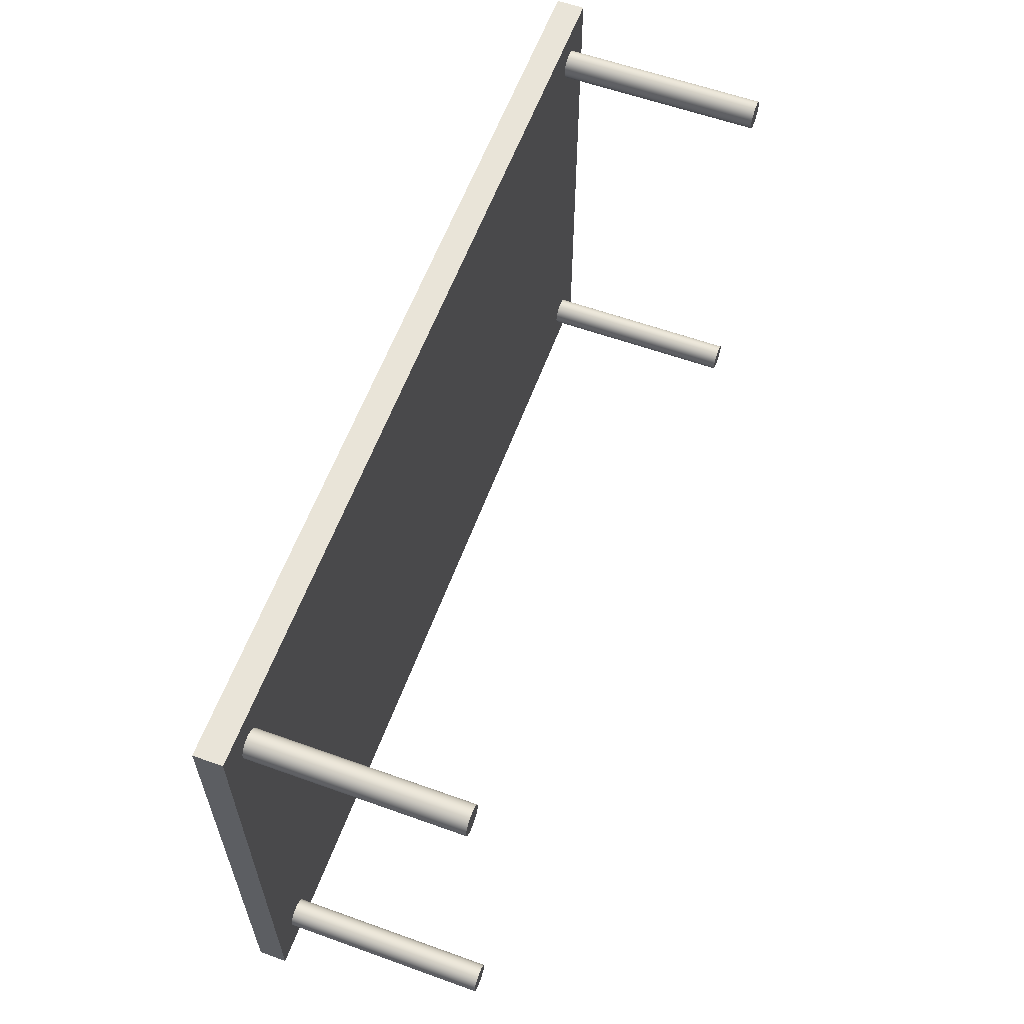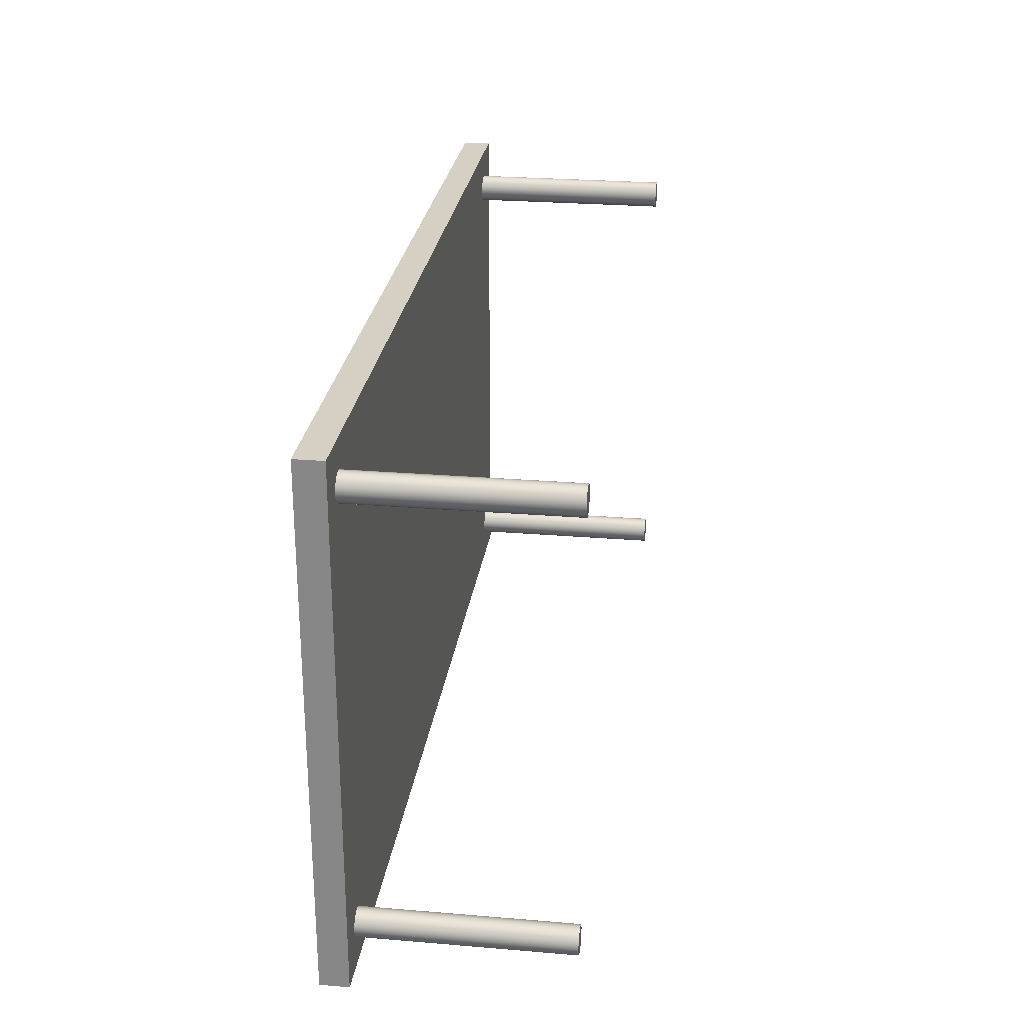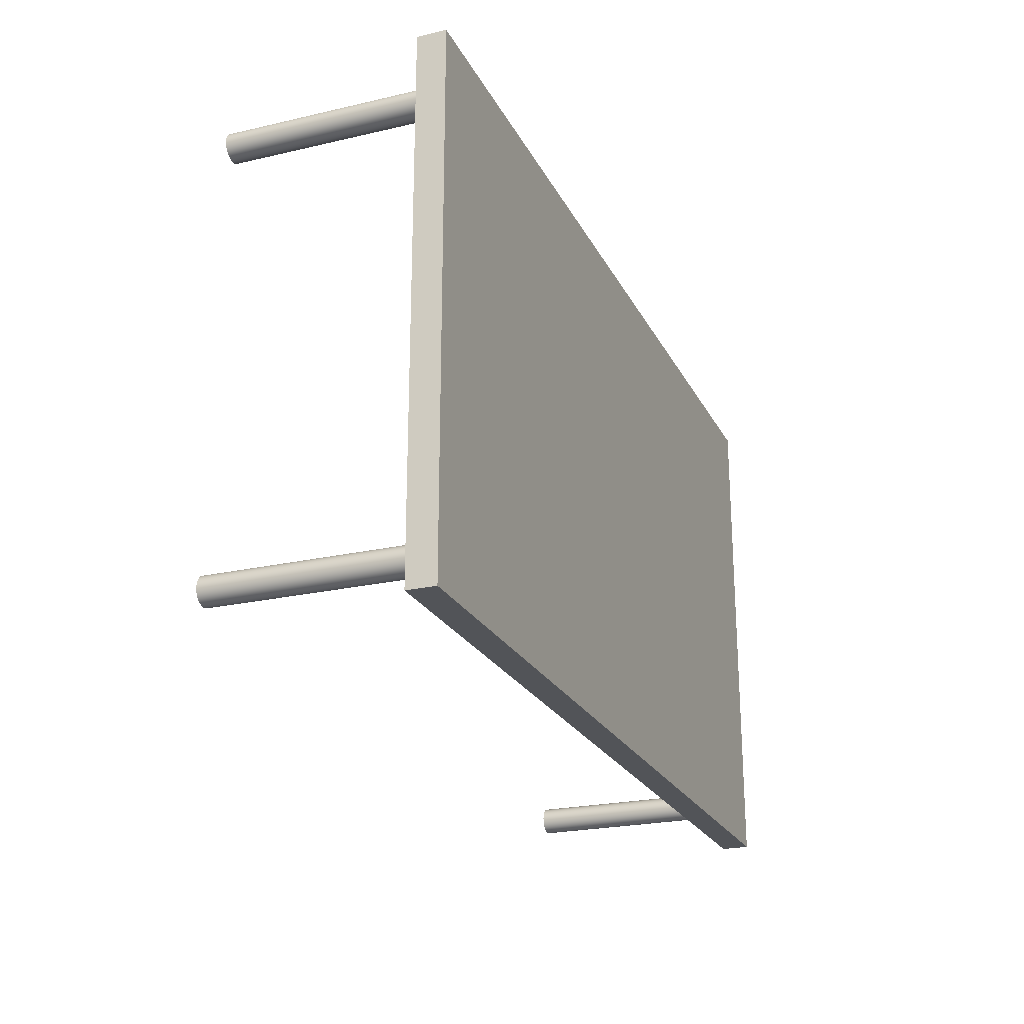
<metadata>
{"format":"obj","ext":"obj","renderer":"f3d","projection":"perspective","resolution":1024,"background":"white","views":[{"elev":59.8,"azim":-69.8,"up":"+Z"},{"elev":26.3,"azim":-82.5,"up":"+Z"},{"elev":-23.2,"azim":111.4,"up":"+Z"}]}
</metadata>
<code>
v -0.4231 0.1167 -0.2436
v 0.4231 0.1167 0.2436
v 0.4231 0.1167 -0.2436
v -0.4231 0.1167 0.2436
v 0.4231 0.09062 0.2436
v -0.4231 0.09062 -0.2436
v 0.4231 0.09062 -0.2436
v -0.4231 0.09062 0.2436
v 0.3971 0.09062 -0.2046
v 0.3841 0.09062 -0.2176
v -0.3971 0.09062 -0.2046
v -0.3841 0.09062 0.2176
v 0.3966 0.09062 -0.208
v 0.3966 0.09062 -0.2013
v 0.3875 0.09062 -0.2172
v -0.3841 0.09062 -0.2176
v -0.3966 0.09062 -0.208
v -0.3966 0.09062 -0.2013
v -0.3875 0.09062 0.2172
v 0.3841 0.09062 0.2176
v 0.3953 0.09062 -0.2111
v 0.3971 -0.09926 -0.2046
v 0.3953 0.09062 -0.1981
v 0.3966 -0.09926 -0.2013
v 0.3906 0.09062 -0.2159
v 0.3841 -0.09926 -0.2176
v -0.3875 0.09062 -0.2172
v 0.3807 0.09062 -0.2172
v -0.3953 0.09062 -0.2111
v -0.3966 -0.09926 -0.208
v -0.3971 -0.09926 -0.2046
v -0.3953 0.09062 -0.1981
v -0.3906 0.09062 0.2159
v -0.3841 -0.09926 0.2176
v 0.3875 0.09062 0.2172
v -0.3807 0.09062 0.2172
v 0.3933 0.09062 -0.2138
v 0.3966 -0.09926 -0.208
v 0.3933 0.09062 -0.1954
v 0.3953 -0.09926 -0.1981
v 0.3875 -0.09926 -0.2172
v 0.3807 -0.09926 -0.2172
v -0.3906 0.09062 -0.2159
v -0.3875 -0.09926 -0.2172
v -0.3807 0.09062 -0.2172
v -0.3933 0.09062 -0.2138
v -0.3953 -0.09926 -0.2111
v -0.3966 -0.09926 -0.2013
v -0.3933 0.09062 -0.1954
v -0.3933 0.09062 0.2138
v -0.3875 -0.09926 0.2172
v -0.3807 -0.09926 0.2172
v 0.3906 0.09062 0.2159
v 0.3875 -0.09926 0.2172
v 0.3807 0.09062 0.2172
v 0.3953 -0.09926 -0.2111
v 0.3711 -0.09926 -0.2046
v 0.3906 0.09062 -0.1934
v 0.3933 -0.09926 -0.1954
v 0.3715 -0.09926 -0.2013
v 0.3906 -0.09926 -0.2159
v -0.3906 -0.09926 -0.2159
v -0.3841 -0.09926 -0.2176
v 0.3776 0.09062 -0.2159
v 0.3776 -0.09926 -0.2159
v -0.3933 -0.09926 -0.2138
v -0.3711 -0.09926 -0.2046
v -0.3715 -0.09926 -0.208
v -0.3715 -0.09926 -0.2013
v -0.3953 -0.09926 -0.1981
v -0.3906 0.09062 -0.1934
v -0.3953 0.09062 0.2111
v -0.3906 -0.09926 0.2159
v 0.3933 0.09062 0.2138
v 0.3906 -0.09926 0.2159
v 0.3841 -0.09926 0.2176
v -0.3776 0.09062 0.2159
v -0.3776 -0.09926 0.2159
v 0.3933 -0.09926 -0.2138
v 0.3728 -0.09926 -0.2111
v 0.3715 -0.09926 -0.208
v 0.3875 0.09062 -0.1921
v 0.3728 -0.09926 -0.1981
v -0.3807 -0.09926 -0.2172
v -0.3776 -0.09926 -0.2159
v -0.3776 0.09062 -0.2159
v -0.3728 -0.09926 -0.2111
v -0.3728 -0.09926 -0.1981
v -0.3933 -0.09926 -0.1954
v -0.3906 -0.09926 -0.1934
v -0.3875 0.09062 -0.1921
v -0.3966 0.09062 0.208
v -0.3953 -0.09926 0.2111
v -0.3933 -0.09926 0.2138
v 0.3953 0.09062 0.2111
v 0.3933 -0.09926 0.2138
v 0.3807 -0.09926 0.2172
v 0.3776 -0.09926 0.2159
v 0.3776 0.09062 0.2159
v 0.3749 -0.09926 -0.2138
v 0.3715 0.09062 -0.208
v 0.3715 0.09062 -0.2013
v 0.3841 0.09062 -0.1916
v 0.3906 -0.09926 -0.1934
v 0.3749 -0.09926 -0.1954
v 0.3728 0.09062 -0.1981
v -0.3749 -0.09926 -0.2138
v 0.3749 0.09062 -0.2138
v -0.3711 0.09062 -0.2046
v -0.3728 0.09062 -0.2111
v -0.3715 0.09062 -0.2013
v -0.3749 -0.09926 -0.1954
v -0.3875 -0.09926 -0.1921
v -0.3841 0.09062 -0.1916
v -0.3971 0.09062 0.2046
v -0.3966 -0.09926 0.208
v 0.3966 0.09062 0.208
v 0.3749 -0.09926 0.2138
v -0.3749 0.09062 0.2138
v -0.3749 -0.09926 0.2138
v 0.3728 0.09062 -0.2111
v 0.3711 0.09062 -0.2046
v 0.3953 0.09062 0.1981
v 0.3875 -0.09926 -0.1921
v 0.3749 0.09062 -0.1954
v -0.3749 0.09062 -0.2138
v -0.3715 0.09062 -0.208
v -0.3728 0.09062 -0.1981
v -0.3776 -0.09926 -0.1934
v -0.3807 -0.09926 -0.1921
v -0.3841 -0.09926 -0.1916
v -0.3953 0.09062 0.1981
v -0.3966 0.09062 0.2013
v -0.3971 -0.09926 0.2046
v -0.3728 -0.09926 0.2111
v 0.3971 0.09062 0.2046
v 0.3953 -0.09926 0.2111
v 0.3728 -0.09926 0.2111
v 0.3749 0.09062 0.2138
v 0.3966 0.09062 0.2013
v 0.3933 0.09062 0.1954
v 0.3841 -0.09926 -0.1916
v 0.3776 -0.09926 -0.1934
v -0.3749 0.09062 -0.1954
v -0.3776 0.09062 -0.1934
v -0.3933 0.09062 0.1954
v -0.3966 -0.09926 0.2013
v -0.3715 -0.09926 0.208
v 0.3966 -0.09926 0.208
v -0.3728 0.09062 0.2111
v 0.3966 -0.09926 0.2013
v 0.3953 -0.09926 0.1981
v 0.3906 0.09062 0.1934
v 0.3807 0.09062 -0.1921
v 0.3807 -0.09926 -0.1921
v 0.3776 0.09062 -0.1934
v -0.3807 0.09062 -0.1921
v -0.3906 0.09062 0.1934
v -0.3933 -0.09926 0.1954
v -0.3953 -0.09926 0.1981
v -0.3711 -0.09926 0.2046
v -0.3715 0.09062 0.208
v 0.3971 -0.09926 0.2046
v 0.3715 -0.09926 0.208
v 0.3728 0.09062 0.2111
v 0.3933 -0.09926 0.1954
v 0.3906 -0.09926 0.1934
v -0.3875 0.09062 0.1921
v -0.3715 -0.09926 0.2013
v -0.3711 0.09062 0.2046
v 0.3711 -0.09926 0.2046
v 0.3728 -0.09926 0.1981
v 0.3715 -0.09926 0.2013
v 0.3749 -0.09926 0.1954
v 0.3875 -0.09926 0.1921
v 0.3875 0.09062 0.1921
v -0.3841 0.09062 0.1916
v -0.3906 -0.09926 0.1934
v -0.3728 -0.09926 0.1981
v -0.3715 0.09062 0.2013
v 0.3715 0.09062 0.208
v 0.3776 -0.09926 0.1934
v 0.3807 -0.09926 0.1921
v 0.3841 0.09062 0.1916
v -0.3875 -0.09926 0.1921
v -0.3749 -0.09926 0.1954
v -0.3728 0.09062 0.1981
v 0.3711 0.09062 0.2046
v 0.3728 0.09062 0.1981
v 0.3715 0.09062 0.2013
v 0.3776 0.09062 0.1934
v 0.3841 -0.09926 0.1916
v 0.3807 0.09062 0.1921
v -0.3841 -0.09926 0.1916
v -0.3776 -0.09926 0.1934
v -0.3749 0.09062 0.1954
v 0.3749 0.09062 0.1954
v -0.3807 0.09062 0.1921
v -0.3807 -0.09926 0.1921
v -0.3776 0.09062 0.1934
g mesh1_mesh1-geometry
f 1 2 3
f 2 1 4
f 5 3 2
f 3 6 1
f 6 4 1
f 4 5 2
f 3 5 7
f 6 3 7
f 4 6 8
f 5 4 8
f 9 7 5
f 7 10 6
f 6 11 8
f 8 12 5
f 13 7 9
f 9 5 14
f 10 7 15
f 16 6 10
f 11 6 17
f 8 11 18
f 8 19 12
f 20 5 12
f 21 7 13
f 22 13 9
f 14 5 23
f 24 9 14
f 15 7 25
f 15 26 10
f 27 6 16
f 28 16 10
f 17 6 29
f 30 11 17
f 31 18 11
f 8 18 32
f 8 33 19
f 19 34 12
f 35 5 20
f 36 20 12
f 37 7 21
f 38 21 13
f 13 22 38
f 9 24 22
f 23 5 39
f 40 14 23
f 14 40 24
f 25 7 37
f 25 41 15
f 26 15 41
f 42 10 26
f 43 6 27
f 16 44 27
f 16 28 45
f 10 42 28
f 29 6 46
f 47 17 29
f 11 30 31
f 17 47 30
f 18 31 48
f 48 32 18
f 8 32 49
f 8 50 33
f 33 51 19
f 34 19 51
f 52 12 34
f 53 5 35
f 20 54 35
f 36 55 20
f 12 52 36
f 56 37 21
f 21 38 56
f 57 38 22
f 57 22 24
f 39 5 58
f 59 23 39
f 23 59 40
f 60 24 40
f 37 61 25
f 41 25 61
f 41 42 26
f 46 6 43
f 27 62 43
f 44 16 63
f 62 27 44
f 45 28 64
f 45 63 16
f 65 28 42
f 66 29 46
f 29 66 47
f 30 67 31
f 47 68 30
f 31 69 48
f 32 48 70
f 70 49 32
f 8 49 71
f 8 72 50
f 50 73 33
f 51 33 73
f 51 52 34
f 74 5 53
f 35 75 53
f 54 20 76
f 75 35 54
f 77 55 36
f 55 76 20
f 78 36 52
f 37 56 79
f 80 56 38
f 81 38 57
f 57 24 60
f 58 5 82
f 58 59 39
f 83 40 59
f 60 40 83
f 61 37 79
f 42 41 61
f 43 66 46
f 66 43 62
f 84 44 63
f 44 85 62
f 28 65 64
f 45 64 86
f 63 45 84
f 42 61 65
f 66 87 47
f 30 68 67
f 31 67 69
f 47 87 68
f 48 69 88
f 48 88 70
f 49 70 89
f 49 90 71
f 8 71 91
f 8 92 72
f 93 50 72
f 73 50 94
f 73 52 51
f 95 5 74
f 53 96 74
f 96 53 75
f 97 54 76
f 98 75 54
f 77 99 55
f 36 78 77
f 76 55 97
f 73 78 52
f 100 79 56
f 100 56 80
f 80 38 81
f 57 101 81
f 102 57 60
f 82 5 103
f 82 104 58
f 59 58 104
f 83 59 105
f 106 60 83
f 65 61 79
f 62 107 66
f 44 84 85
f 62 85 107
f 100 64 65
f 86 64 108
f 86 84 45
f 66 107 87
f 68 109 67
f 109 69 67
f 110 68 87
f 111 88 69
f 70 88 112
f 70 112 89
f 90 49 89
f 113 71 90
f 71 113 91
f 8 91 114
f 8 115 92
f 116 72 92
f 50 93 94
f 72 116 93
f 94 78 73
f 117 5 95
f 96 95 74
f 118 96 75
f 98 54 97
f 118 75 98
f 119 99 77
f 99 97 55
f 120 77 78
f 65 79 100
f 121 100 80
f 101 80 81
f 101 57 122
f 57 102 122
f 60 106 102
f 103 5 123
f 103 124 82
f 104 82 124
f 105 59 104
f 125 83 105
f 83 125 106
f 84 86 85
f 85 126 107
f 64 100 108
f 86 108 126
f 126 87 107
f 109 68 127
f 69 109 111
f 68 110 127
f 87 126 110
f 88 111 128
f 128 112 88
f 89 112 129
f 89 129 90
f 90 130 113
f 131 91 113
f 91 131 114
f 8 114 132
f 8 133 115
f 134 92 115
f 92 134 116
f 93 120 94
f 116 135 93
f 94 120 78
f 136 5 117
f 137 117 95
f 95 96 137
f 138 96 118
f 97 99 98
f 98 139 118
f 119 139 99
f 77 120 119
f 100 121 108
f 80 101 121
f 127 101 122
f 109 122 102
f 111 102 106
f 123 5 140
f 103 123 141
f 124 103 142
f 143 104 124
f 105 104 143
f 143 125 105
f 128 106 125
f 126 85 86
f 126 108 121
f 127 122 109
f 109 102 111
f 110 101 127
f 126 121 110
f 111 106 128
f 112 128 144
f 112 145 129
f 90 129 130
f 113 130 131
f 130 114 131
f 132 114 146
f 8 132 133
f 147 115 133
f 115 147 134
f 134 148 116
f 93 135 120
f 116 148 135
f 140 5 136
f 149 136 117
f 117 137 149
f 138 137 96
f 139 138 118
f 139 98 99
f 150 139 119
f 120 150 119
f 110 121 101
f 151 123 140
f 152 141 123
f 103 141 153
f 154 142 103
f 155 124 142
f 143 124 155
f 125 143 156
f 128 125 144
f 145 112 144
f 157 129 145
f 129 157 130
f 114 130 157
f 146 114 158
f 159 132 146
f 160 133 132
f 133 160 147
f 147 161 134
f 134 161 148
f 150 120 135
f 162 135 148
f 163 140 136
f 136 149 163
f 164 149 137
f 164 137 138
f 138 139 165
f 150 165 139
f 123 151 152
f 140 163 151
f 141 152 166
f 141 167 153
f 103 153 114
f 142 154 155
f 157 154 103
f 155 156 143
f 144 125 156
f 144 156 145
f 145 154 157
f 157 103 114
f 158 114 168
f 158 159 146
f 132 159 160
f 160 169 147
f 147 169 161
f 170 148 161
f 135 162 150
f 148 170 162
f 171 163 149
f 171 149 164
f 165 164 138
f 162 165 150
f 172 152 151
f 173 151 163
f 174 166 152
f 167 141 166
f 175 153 167
f 114 153 176
f 156 155 154
f 145 156 154
f 168 114 177
f 168 178 158
f 159 158 178
f 159 179 160
f 160 179 169
f 180 161 169
f 161 180 170
f 170 181 162
f 173 163 171
f 181 171 164
f 164 165 181
f 162 181 165
f 174 152 172
f 172 151 173
f 182 166 174
f 182 167 166
f 153 175 176
f 183 175 167
f 114 176 184
f 177 114 184
f 177 185 168
f 178 168 185
f 178 186 159
f 159 186 179
f 187 169 179
f 169 187 180
f 180 188 170
f 170 188 181
f 188 173 171
f 171 181 188
f 189 174 172
f 190 172 173
f 174 191 182
f 183 167 182
f 192 176 175
f 175 183 192
f 176 192 184
f 193 177 184
f 185 177 194
f 185 195 178
f 178 195 186
f 196 179 186
f 179 196 187
f 187 190 180
f 180 190 188
f 173 188 190
f 174 189 197
f 172 190 189
f 191 174 197
f 193 182 191
f 182 193 183
f 183 184 192
f 177 193 198
f 184 183 193
f 198 194 177
f 199 185 194
f 185 199 195
f 195 196 186
f 196 189 187
f 187 189 190
f 196 197 189
f 200 191 197
f 198 193 191
f 194 198 199
f 199 200 195
f 196 195 200
f 200 197 196
f 198 191 200
f 200 199 198
g mesh1_mesh1-geometry
f 3 2 1
f 4 1 2
f 2 3 5
f 1 6 3
f 1 4 6
f 2 5 4
f 7 5 3
f 7 3 6
f 8 6 4
f 8 4 5
f 5 7 9
f 6 10 7
f 8 11 6
f 5 12 8
f 9 7 13
f 14 5 9
f 15 7 10
f 10 6 16
f 17 6 11
f 18 11 8
f 12 19 8
f 12 5 20
f 13 7 21
f 9 13 22
f 23 5 14
f 14 9 24
f 25 7 15
f 10 26 15
f 16 6 27
f 10 16 28
f 29 6 17
f 17 11 30
f 11 18 31
f 32 18 8
f 19 33 8
f 12 34 19
f 20 5 35
f 12 20 36
f 21 7 37
f 13 21 38
f 38 22 13
f 22 24 9
f 39 5 23
f 23 14 40
f 24 40 14
f 37 7 25
f 15 41 25
f 41 15 26
f 26 10 42
f 27 6 43
f 27 44 16
f 45 28 16
f 28 42 10
f 46 6 29
f 29 17 47
f 31 30 11
f 30 47 17
f 48 31 18
f 18 32 48
f 49 32 8
f 33 50 8
f 19 51 33
f 51 19 34
f 34 12 52
f 35 5 53
f 35 54 20
f 20 55 36
f 36 52 12
f 21 37 56
f 56 38 21
f 22 38 57
f 24 22 57
f 58 5 39
f 39 23 59
f 40 59 23
f 40 24 60
f 25 61 37
f 61 25 41
f 26 42 41
f 43 6 46
f 43 62 27
f 63 16 44
f 44 27 62
f 64 28 45
f 16 63 45
f 42 28 65
f 46 29 66
f 47 66 29
f 31 67 30
f 30 68 47
f 48 69 31
f 70 48 32
f 32 49 70
f 71 49 8
f 50 72 8
f 33 73 50
f 73 33 51
f 34 52 51
f 53 5 74
f 53 75 35
f 76 20 54
f 54 35 75
f 36 55 77
f 20 76 55
f 52 36 78
f 79 56 37
f 38 56 80
f 57 38 81
f 60 24 57
f 82 5 58
f 39 59 58
f 59 40 83
f 83 40 60
f 79 37 61
f 61 41 42
f 46 66 43
f 62 43 66
f 63 44 84
f 62 85 44
f 64 65 28
f 86 64 45
f 84 45 63
f 65 61 42
f 47 87 66
f 67 68 30
f 69 67 31
f 68 87 47
f 88 69 48
f 70 88 48
f 89 70 49
f 71 90 49
f 91 71 8
f 72 92 8
f 72 50 93
f 94 50 73
f 51 52 73
f 74 5 95
f 74 96 53
f 75 53 96
f 76 54 97
f 54 75 98
f 55 99 77
f 77 78 36
f 97 55 76
f 52 78 73
f 56 79 100
f 80 56 100
f 81 38 80
f 81 101 57
f 60 57 102
f 103 5 82
f 58 104 82
f 104 58 59
f 105 59 83
f 83 60 106
f 79 61 65
f 66 107 62
f 85 84 44
f 107 85 62
f 65 64 100
f 108 64 86
f 45 84 86
f 87 107 66
f 67 109 68
f 67 69 109
f 87 68 110
f 69 88 111
f 112 88 70
f 89 112 70
f 89 49 90
f 90 71 113
f 91 113 71
f 114 91 8
f 92 115 8
f 92 72 116
f 94 93 50
f 93 116 72
f 73 78 94
f 95 5 117
f 74 95 96
f 75 96 118
f 97 54 98
f 98 75 118
f 77 99 119
f 55 97 99
f 78 77 120
f 100 79 65
f 80 100 121
f 81 80 101
f 122 57 101
f 122 102 57
f 102 106 60
f 123 5 103
f 82 124 103
f 124 82 104
f 104 59 105
f 105 83 125
f 106 125 83
f 85 86 84
f 107 126 85
f 108 100 64
f 126 108 86
f 107 87 126
f 127 68 109
f 111 109 69
f 127 110 68
f 110 126 87
f 128 111 88
f 88 112 128
f 129 112 89
f 90 129 89
f 113 130 90
f 113 91 131
f 114 131 91
f 132 114 8
f 115 133 8
f 115 92 134
f 116 134 92
f 94 120 93
f 93 135 116
f 78 120 94
f 117 5 136
f 95 117 137
f 137 96 95
f 118 96 138
f 98 99 97
f 118 139 98
f 99 139 119
f 119 120 77
f 108 121 100
f 121 101 80
f 122 101 127
f 102 122 109
f 106 102 111
f 140 5 123
f 141 123 103
f 142 103 124
f 124 104 143
f 143 104 105
f 105 125 143
f 125 106 128
f 86 85 126
f 121 108 126
f 109 122 127
f 111 102 109
f 127 101 110
f 110 121 126
f 128 106 111
f 144 128 112
f 129 145 112
f 130 129 90
f 131 130 113
f 131 114 130
f 146 114 132
f 133 132 8
f 133 115 147
f 134 147 115
f 116 148 134
f 120 135 93
f 135 148 116
f 136 5 140
f 117 136 149
f 149 137 117
f 96 137 138
f 118 138 139
f 99 98 139
f 119 139 150
f 119 150 120
f 101 121 110
f 140 123 151
f 123 141 152
f 153 141 103
f 103 142 154
f 142 124 155
f 155 124 143
f 156 143 125
f 144 125 128
f 144 112 145
f 145 129 157
f 130 157 129
f 157 130 114
f 158 114 146
f 146 132 159
f 132 133 160
f 147 160 133
f 134 161 147
f 148 161 134
f 135 120 150
f 148 135 162
f 136 140 163
f 163 149 136
f 137 149 164
f 138 137 164
f 165 139 138
f 139 165 150
f 152 151 123
f 151 163 140
f 166 152 141
f 153 167 141
f 114 153 103
f 155 154 142
f 103 154 157
f 143 156 155
f 156 125 144
f 145 156 144
f 157 154 145
f 114 103 157
f 168 114 158
f 146 159 158
f 160 159 132
f 147 169 160
f 161 169 147
f 161 148 170
f 150 162 135
f 162 170 148
f 149 163 171
f 164 149 171
f 138 164 165
f 150 165 162
f 151 152 172
f 163 151 173
f 152 166 174
f 166 141 167
f 167 153 175
f 176 153 114
f 154 155 156
f 154 156 145
f 177 114 168
f 158 178 168
f 178 158 159
f 160 179 159
f 169 179 160
f 169 161 180
f 170 180 161
f 162 181 170
f 171 163 173
f 164 171 181
f 181 165 164
f 165 181 162
f 172 152 174
f 173 151 172
f 174 166 182
f 166 167 182
f 176 175 153
f 167 175 183
f 184 176 114
f 184 114 177
f 168 185 177
f 185 168 178
f 159 186 178
f 179 186 159
f 179 169 187
f 180 187 169
f 170 188 180
f 181 188 170
f 171 173 188
f 188 181 171
f 172 174 189
f 173 172 190
f 182 191 174
f 182 167 183
f 175 176 192
f 192 183 175
f 184 192 176
f 184 177 193
f 194 177 185
f 178 195 185
f 186 195 178
f 186 179 196
f 187 196 179
f 180 190 187
f 188 190 180
f 190 188 173
f 197 189 174
f 189 190 172
f 197 174 191
f 191 182 193
f 183 193 182
f 192 184 183
f 198 193 177
f 193 183 184
f 177 194 198
f 194 185 199
f 195 199 185
f 186 196 195
f 187 189 196
f 190 189 187
f 189 197 196
f 197 191 200
f 191 193 198
f 199 198 194
f 195 200 199
f 200 195 196
f 196 197 200
f 200 191 198
f 198 199 200

</code>
